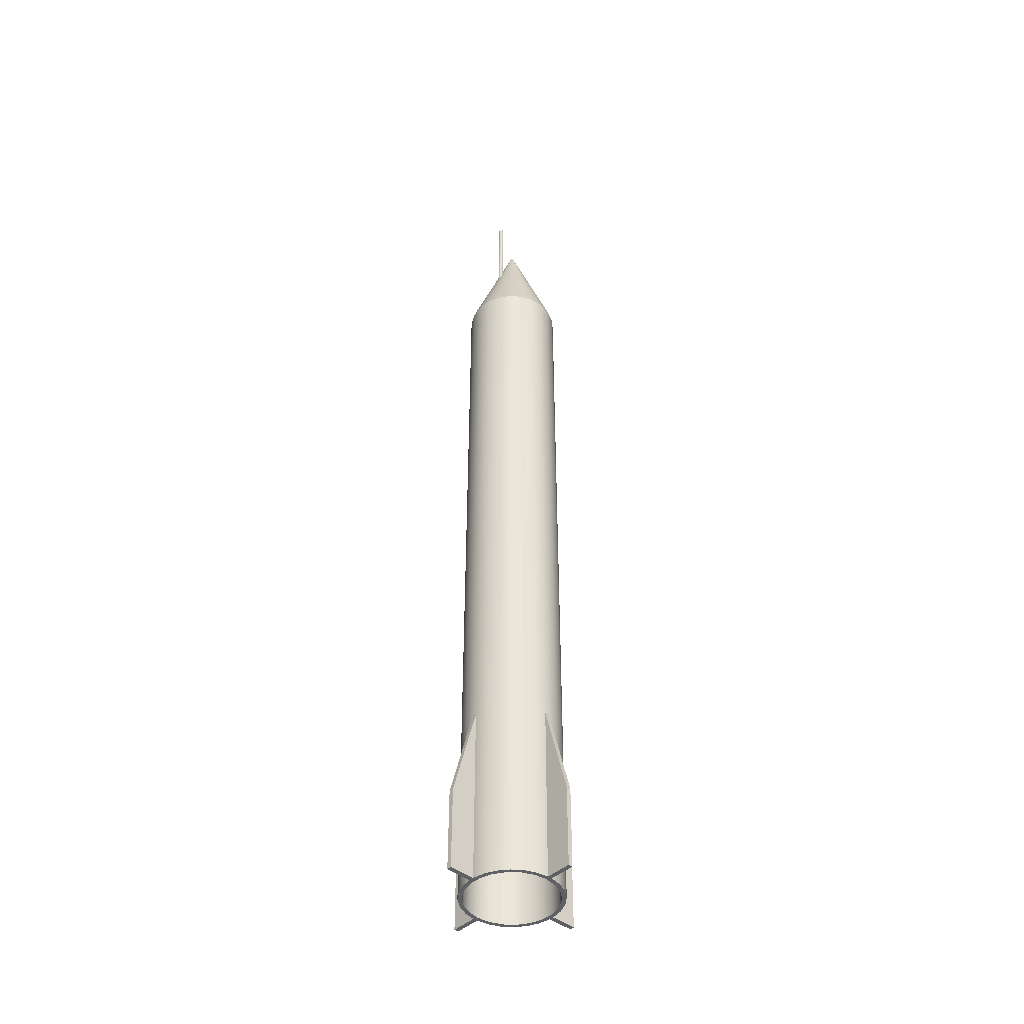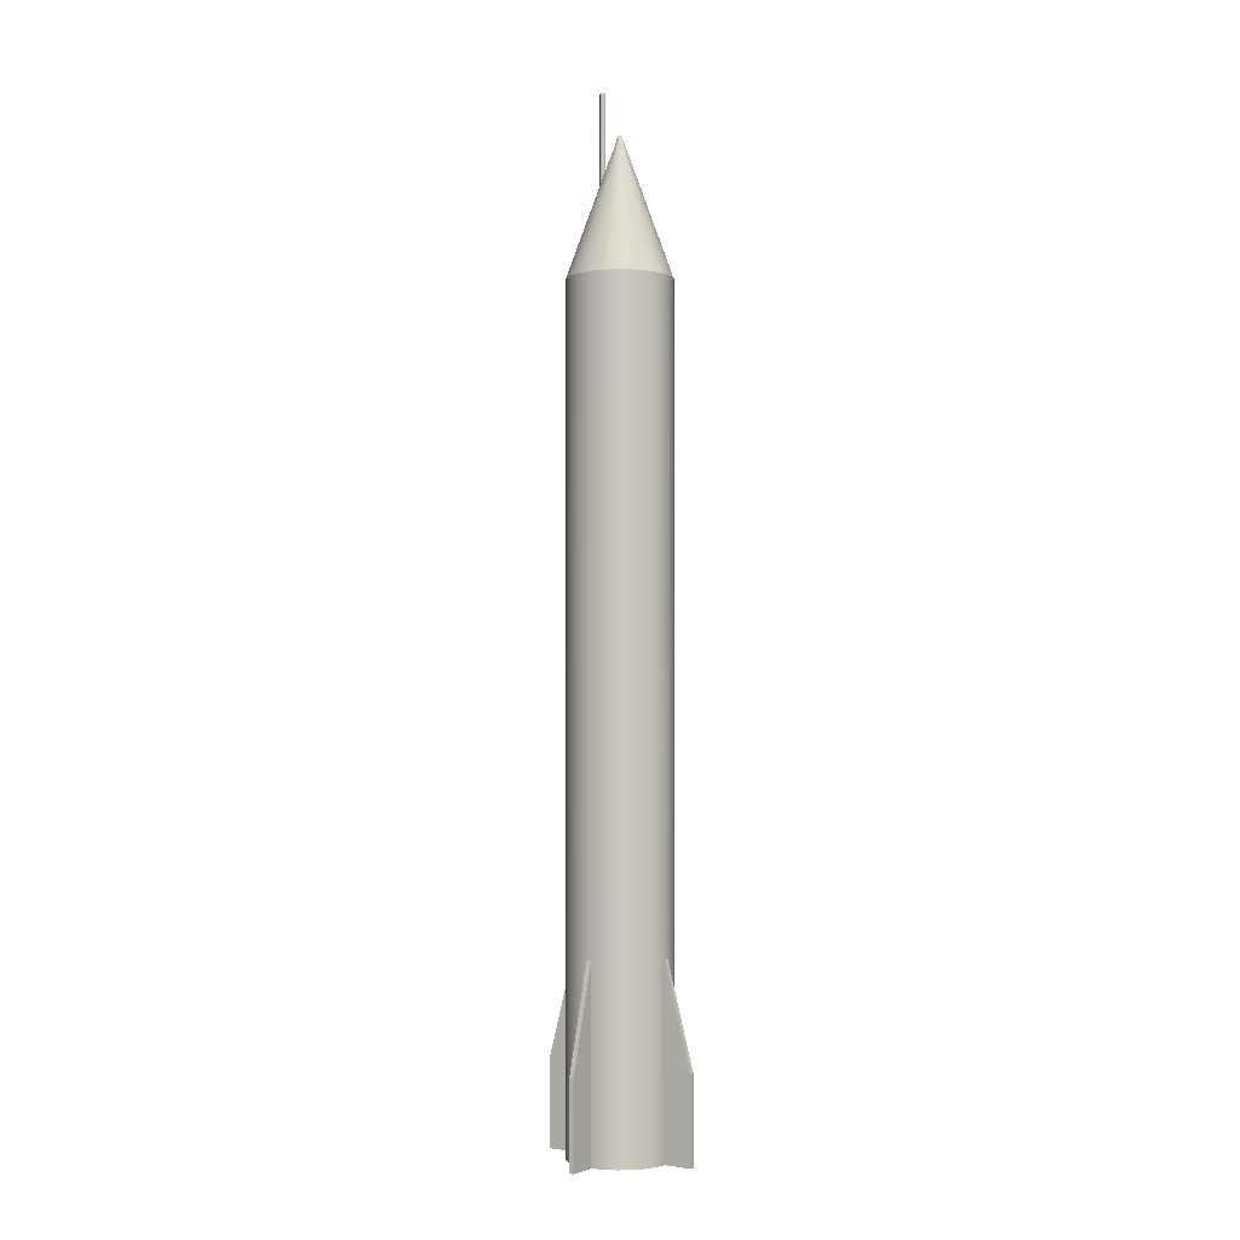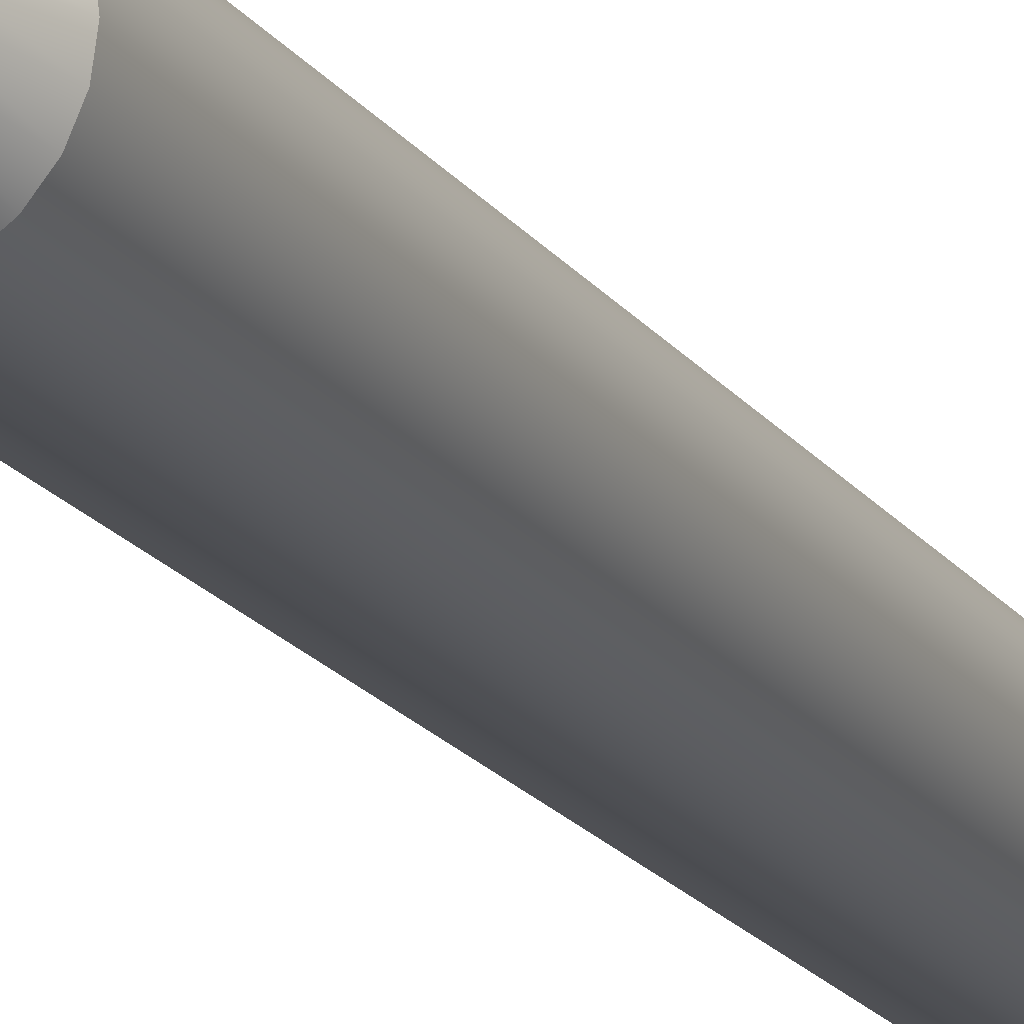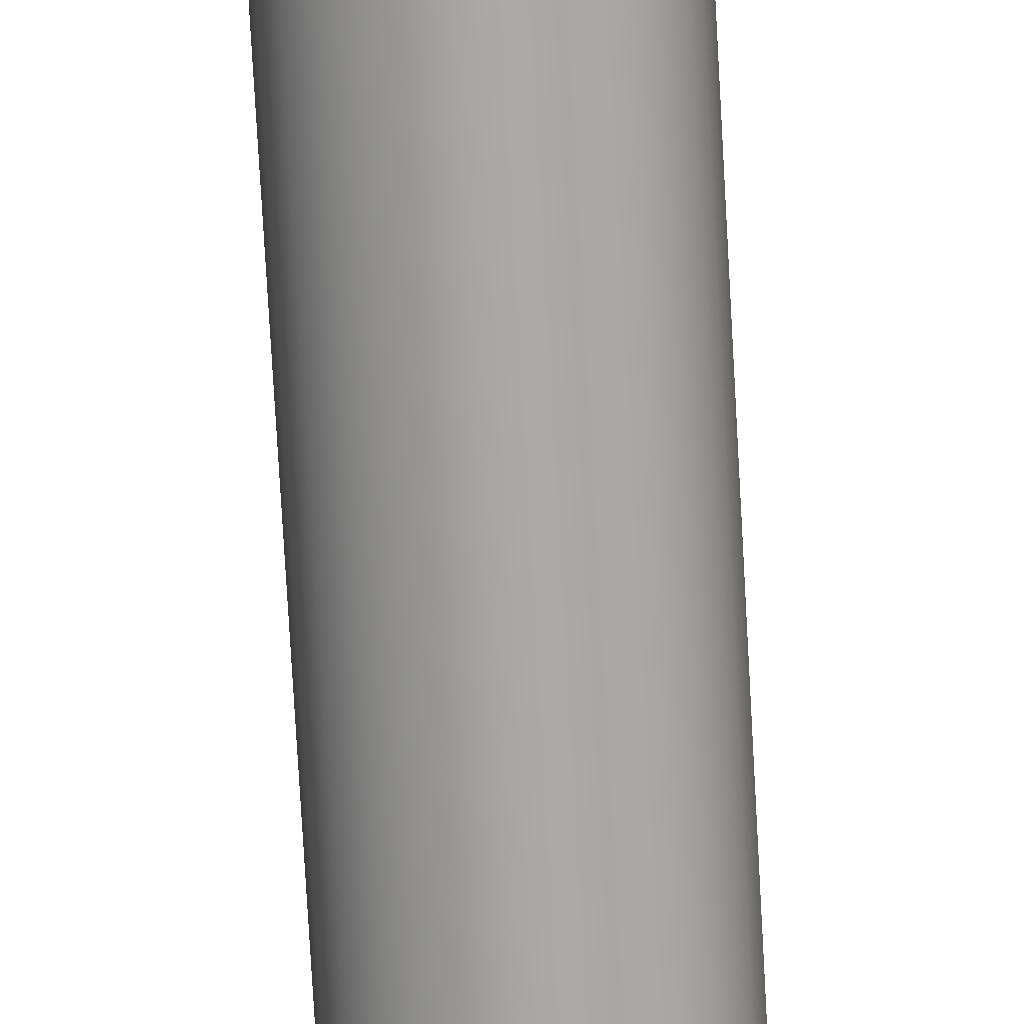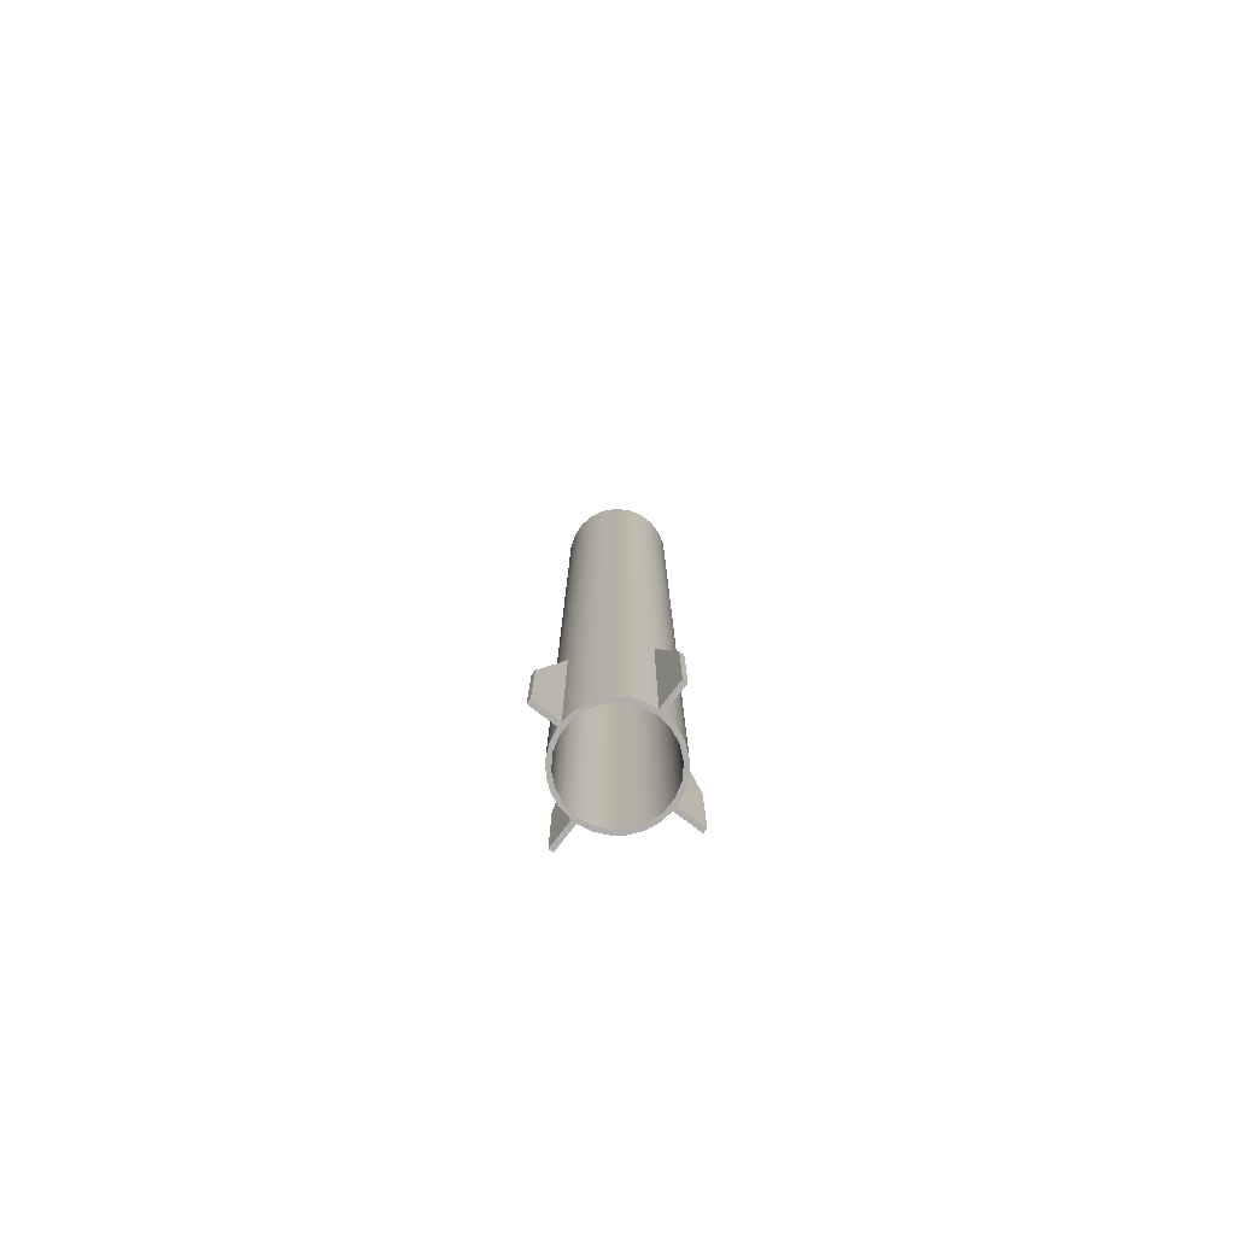
<metadata>
{"format":"obj","ext":"obj","renderer":"f3d","projection":"perspective","resolution":1024,"background":"white","views":[{"elev":-43.5,"azim":-132.9,"up":"+Y"},{"elev":-1.9,"azim":-56.3,"up":"+Y"},{"elev":-17.3,"azim":-157.0,"up":"+Z"},{"elev":-75.0,"azim":3.2,"up":"+Z"},{"elev":-77.8,"azim":52.7,"up":"+Y"}]}
</metadata>
<code>
g Solid1
v -2.301 0 -0.07
v -2.301 0 0.07
v -2.301 2.5 -0.07
v -2.301 2.5 0.07
v -1.5 0 -0.07
v -1.5 0 0.07
v -1.5 5.488 -0.07
v -1.5 5.488 0.07
v -1.5 24 0
v -1.499 0 -0.07
v -1.499 0 0.07
v -1.499 0 -0.06999
v -1.499 0 0.06999
v -1.498 0 -0.06998
v -1.498 0 0.06998
v -1.498 5.494 -0.06998
v -1.498 5.494 0.06998
v -1.444 24 -0.4047
v -1.444 24 0.4047
v -1.436 0 -0.4331
v -1.436 0 0.4331
v -1.375 0 0
v -1.375 24 0
v -1.319 0 -0.3874
v -1.319 0 0.3874
v -1.319 24 -0.3874
v -1.319 24 0.3874
v -1.287 0 -0.7701
v -1.287 0 0.7701
v -1.282 24 -0.7794
v -1.282 24 0.7794
v -1.157 0 -0.7434
v -1.157 0 0.7434
v -1.157 24 -0.7434
v -1.157 24 0.7434
v -1.061 0 -1.061
v -1.061 0 1.061
v -1.024 24 -1.096
v -1.024 24 1.096
v -1 25.37 0
v -0.9629 25.37 -0.2698
v -0.9629 25.37 0.2698
v -0.9004 0 -1.039
v -0.9004 0 1.039
v -0.9004 24 -1.039
v -0.9004 24 1.039
v -0.8544 25.37 -0.5196
v -0.8544 25.37 0.5196
v -0.7701 0 -1.287
v -0.7701 0 1.287
v -0.6901 24 -1.332
v -0.6901 24 1.332
v -0.6826 25.37 -0.7308
v -0.6826 25.37 0.7308
v -0.5712 0 -1.251
v -0.5712 0 1.251
v -0.5712 24 -1.251
v -0.5712 24 1.251
v -0.5 26.75 0
v -0.4815 26.75 -0.1349
v -0.4815 26.75 0.1349
v -0.4601 25.37 -0.8879
v -0.4601 25.37 0.8879
v -0.4331 0 -1.436
v -0.4331 0 1.436
v -0.4272 26.75 -0.2598
v -0.4272 26.75 0.2598
v -0.3413 26.75 -0.3654
v -0.3413 26.75 0.3654
v -0.3052 24 -1.469
v -0.3052 24 1.469
v -0.23 26.75 -0.4439
v -0.23 26.75 0.4439
v -0.2035 25.37 -0.9791
v -0.2035 25.37 0.9791
v -0.1957 0 -1.361
v -0.1957 0 1.361
v -0.1957 24 -1.361
v -0.1957 24 1.361
v -0.1017 26.75 -0.4895
v -0.1017 26.75 0.4895
v -0.07962 26.52 -0.5762
v -0.07486 29.25 -0.6013
v -0.07486 29.25 -0.5468
v -0.07 0 -2.301
v -0.07 0 -1.5
v -0.07 0 -1.499
v -0.06999 0 -1.499
v -0.06998 0 -1.498
v -0.06998 0 1.498
v -0.06999 0 1.499
v -0.07 0 1.499
v -0.07 0 1.5
v -0.07 0 2.301
v -0.07 2.5 -2.301
v -0.07 2.5 2.301
v -0.07 5.488 -1.5
v -0.07 5.488 1.5
v -0.06998 5.494 -1.498
v -0.06998 5.494 1.498
v -0.06826 26.64 -0.533
v -0.06294 26.4 -0.6229
v -0.05117 26.71 -0.5129
v -0.04146 28 -0.01509
v -0.04146 28 0.01509
v -0.03983 29.25 -0.6431
v -0.03983 29.25 -0.5051
v -0.03639 26.35 -0.645
v -0.02206 28 -0.03821
v -0.02206 28 0.03821
v -0.01786 26.76 -0.4964
v -0.01233 26.33 -0.6528
v -0.003174 26.76 -0.4945
v 0.003142 26.33 -0.6537
v 0.007661 28 -0.04345
v 0.007661 28 0.04345
v 0.01239 26.76 -0.4954
v 0.01383 29.25 -0.6525
v 0.01383 29.25 -0.4956
v 0.01823 26.33 -0.6516
v 0.0338 28 -0.02836
v 0.0338 28 0.02836
v 0.03412 26.75 0.4988
v 0.03476 26.74 -0.5024
v 0.04412 28 0
v 0.05493 26.38 -0.6318
v 0.05917 26.68 -0.5206
v 0.06103 29.25 -0.6253
v 0.06103 29.25 -0.5229
v 0.06824 25.37 -0.9977
v 0.06824 25.37 0.9977
v 0.07 0 -2.301
v 0.07 0 -1.5
v 0.07 0 -1.499
v 0.06999 0 -1.499
v 0.06998 0 -1.498
v 0.06998 0 1.498
v 0.06999 0 1.499
v 0.07 0 1.499
v 0.07 0 1.5
v 0.07 0 2.301
v 0.07 2.5 -2.301
v 0.07 2.5 2.301
v 0.07 5.488 -1.5
v 0.07 5.488 1.5
v 0.06998 5.494 -1.498
v 0.06998 5.494 1.498
v 0.07156 26.44 -0.6091
v 0.07167 26.75 -0.4948
v 0.0789 26.56 -0.563
v 0.07967 29.25 -0.5741
v 0.1024 24 -1.497
v 0.1024 24 1.497
v 0.1674 26.75 -0.4711
v 0.1674 26.75 0.4711
v 0.1957 0 -1.361
v 0.1957 0 1.361
v 0.1957 24 -1.361
v 0.1957 24 1.361
v 0.2883 26.75 -0.4085
v 0.2883 26.75 0.4085
v 0.3349 25.37 -0.9423
v 0.3349 25.37 0.9423
v 0.3879 26.75 -0.3155
v 0.3879 26.75 0.3155
v 0.4331 0 -1.436
v 0.4331 0 1.436
v 0.4586 26.75 -0.1992
v 0.4586 26.75 0.1992
v 0.4953 26.75 -0.06808
v 0.4953 26.75 0.06808
v 0.5023 24 -1.413
v 0.5023 24 1.413
v 0.5712 0 -1.251
v 0.5712 0 1.251
v 0.5712 24 -1.251
v 0.5712 24 1.251
v 0.5767 25.37 -0.817
v 0.5767 25.37 0.817
v 0.7701 0 -1.287
v 0.7701 0 1.287
v 0.7757 25.37 -0.6311
v 0.7757 25.37 0.6311
v 0.865 24 -1.225
v 0.865 24 1.225
v 0.9004 0 -1.039
v 0.9004 0 1.039
v 0.9004 24 -1.039
v 0.9004 24 1.039
v 0.9172 25.37 -0.3984
v 0.9172 25.37 0.3984
v 0.9907 25.37 -0.1362
v 0.9907 25.37 0.1362
v 1.061 0 -1.061
v 1.061 0 1.061
v 1.157 0 -0.7434
v 1.157 0 0.7434
v 1.157 24 -0.7434
v 1.157 24 0.7434
v 1.164 24 -0.9466
v 1.164 24 0.9466
v 1.287 0 -0.7701
v 1.287 0 0.7701
v 1.319 0 -0.3874
v 1.319 0 0.3874
v 1.319 24 -0.3874
v 1.319 24 0.3874
v 1.375 0 0
v 1.375 24 0
v 1.376 24 -0.5976
v 1.376 24 0.5976
v 1.436 0 -0.4331
v 1.436 0 0.4331
v 1.486 24 -0.2042
v 1.486 24 0.2042
v 1.498 0 -0.06998
v 1.498 0 0.06998
v 1.498 5.494 -0.06998
v 1.498 5.494 0.06998
v 1.499 0 -0.06999
v 1.499 0 0.06999
v 1.499 0 -0.07
v 1.499 0 0.07
v 1.5 0 -0.07
v 1.5 0 0.07
v 1.5 5.488 -0.07
v 1.5 5.488 0.07
v 2.301 0 -0.07
v 2.301 0 0.07
v 2.301 2.5 -0.07
v 2.301 2.5 0.07
f 94 141 96
f 96 141 143
f 94 96 93
f 93 96 98
f 90 91 100
f 100 91 98
f 98 91 92
f 98 92 93
f 140 139 145
f 145 139 138
f 145 138 147
f 147 138 137
f 141 140 143
f 143 140 145
f 96 143 98
f 98 143 145
f 98 145 100
f 100 145 147
f 1 2 3
f 3 2 4
f 1 3 5
f 5 3 7
f 14 12 16
f 16 12 7
f 7 12 10
f 7 10 5
f 6 11 8
f 8 11 13
f 8 13 17
f 17 13 15
f 2 6 4
f 4 6 8
f 3 4 7
f 7 4 8
f 7 8 16
f 16 8 17
f 132 85 142
f 142 85 95
f 132 142 133
f 133 142 144
f 136 135 146
f 146 135 144
f 144 135 134
f 144 134 133
f 86 87 97
f 97 87 88
f 97 88 99
f 99 88 89
f 85 86 95
f 95 86 97
f 142 95 144
f 144 95 97
f 144 97 146
f 146 97 99
f 229 228 231
f 231 228 230
f 229 231 225
f 225 231 227
f 217 221 219
f 219 221 227
f 227 221 223
f 227 223 225
f 224 222 226
f 226 222 220
f 226 220 218
f 218 220 216
f 228 224 230
f 230 224 226
f 231 230 227
f 227 230 226
f 227 226 219
f 219 226 218
f 129 150 151
f 151 150 148
f 151 148 128
f 128 148 126
f 128 126 118
f 118 126 120
f 118 120 114
f 119 124 129
f 129 124 127
f 129 127 150
f 107 111 119
f 119 111 113
f 119 113 117
f 111 107 103
f 103 107 84
f 103 84 101
f 101 84 82
f 82 84 83
f 82 83 102
f 102 83 106
f 102 106 108
f 108 106 112
f 112 106 118
f 112 118 114
f 117 124 119
f 151 128 129
f 129 128 119
f 119 128 118
f 119 118 107
f 107 118 106
f 107 106 84
f 84 106 83
f 26 209 23
f 23 209 207
f 23 207 199
f 209 26 206
f 206 26 34
f 206 34 198
f 198 34 45
f 198 45 188
f 188 45 57
f 188 57 176
f 176 57 78
f 176 78 158
f 199 189 23
f 23 189 177
f 23 177 159
f 159 79 23
f 23 79 58
f 23 58 46
f 46 35 23
f 23 35 27
f 127 149 150
f 150 149 154
f 150 154 162
f 162 154 178
f 162 178 184
f 184 178 200
f 200 178 182
f 200 182 210
f 210 182 190
f 210 190 214
f 214 190 192
f 214 192 215
f 215 192 193
f 215 193 211
f 211 193 191
f 211 191 201
f 201 191 183
f 201 183 185
f 185 183 179
f 185 179 173
f 173 179 163
f 173 163 153
f 153 163 131
f 153 131 71
f 71 131 75
f 71 75 52
f 52 75 63
f 52 63 39
f 39 63 54
f 39 54 31
f 31 54 48
f 31 48 19
f 19 48 42
f 19 42 9
f 9 42 40
f 9 40 18
f 18 40 41
f 18 41 30
f 30 41 47
f 30 47 38
f 38 47 53
f 38 53 51
f 51 53 62
f 51 62 70
f 70 62 74
f 70 74 152
f 152 74 130
f 152 130 172
f 172 130 162
f 172 162 184
f 127 124 149
f 149 124 115
f 149 115 154
f 154 115 160
f 154 160 178
f 178 160 182
f 124 117 115
f 115 117 113
f 115 113 111
f 115 111 80
f 80 111 103
f 80 103 101
f 101 82 80
f 80 82 74
f 80 74 72
f 72 74 62
f 72 62 68
f 68 62 53
f 68 53 66
f 66 53 47
f 66 47 60
f 60 47 41
f 60 41 59
f 59 41 40
f 59 40 61
f 61 40 42
f 61 42 67
f 67 42 48
f 67 48 69
f 69 48 54
f 69 54 73
f 73 54 63
f 73 63 81
f 81 63 75
f 81 75 123
f 123 75 131
f 123 131 155
f 155 131 163
f 155 163 161
f 161 163 179
f 161 179 165
f 165 179 183
f 165 183 169
f 169 183 191
f 169 191 171
f 171 191 193
f 171 193 170
f 170 193 192
f 170 192 168
f 168 192 190
f 168 190 164
f 164 190 182
f 164 182 160
f 82 102 74
f 74 102 108
f 74 108 130
f 130 108 112
f 130 112 114
f 114 120 130
f 130 120 126
f 130 126 148
f 130 148 162
f 162 148 150
f 122 169 125
f 125 169 171
f 125 171 170
f 116 161 122
f 122 161 165
f 122 165 169
f 110 81 116
f 116 81 123
f 116 123 155
f 105 69 110
f 110 69 73
f 110 73 81
f 104 59 105
f 105 59 61
f 105 61 67
f 109 68 104
f 104 68 66
f 104 66 60
f 115 80 109
f 109 80 72
f 109 72 68
f 115 121 160
f 160 121 164
f 164 121 168
f 168 121 125
f 168 125 170
f 69 105 67
f 161 116 155
f 59 104 60
f 125 121 122
f 122 121 116
f 116 121 115
f 116 115 110
f 110 115 109
f 110 109 105
f 105 109 104
f 27 25 23
f 23 25 22
f 23 22 26
f 26 22 24
f 26 24 34
f 34 24 32
f 34 32 45
f 45 32 43
f 45 43 57
f 57 43 55
f 57 55 78
f 78 55 76
f 78 76 158
f 158 76 156
f 158 156 176
f 176 156 174
f 176 174 188
f 188 174 186
f 188 186 198
f 198 186 196
f 198 196 206
f 206 196 204
f 206 204 209
f 209 204 208
f 209 208 207
f 207 208 205
f 207 205 199
f 199 205 197
f 199 197 189
f 189 197 187
f 189 187 177
f 177 187 175
f 177 175 159
f 159 175 157
f 159 157 79
f 79 157 77
f 79 77 58
f 58 77 56
f 58 56 46
f 46 56 44
f 46 44 35
f 35 44 33
f 35 33 27
f 27 33 25
f 100 147 153
f 153 147 137
f 153 137 167
f 153 167 173
f 173 167 181
f 173 181 185
f 185 181 195
f 185 195 201
f 201 195 203
f 201 203 211
f 211 203 213
f 211 213 215
f 215 213 217
f 215 217 219
f 219 218 215
f 215 218 214
f 214 218 216
f 214 216 212
f 214 212 210
f 210 212 202
f 210 202 200
f 200 202 194
f 200 194 184
f 184 194 180
f 184 180 172
f 172 180 166
f 172 166 152
f 152 166 136
f 152 136 146
f 146 99 152
f 152 99 70
f 70 99 64
f 70 64 51
f 51 64 49
f 51 49 38
f 38 49 36
f 38 36 30
f 30 36 28
f 30 28 20
f 99 89 64
f 30 20 18
f 18 20 14
f 18 14 16
f 18 16 9
f 9 16 17
f 9 17 19
f 19 17 21
f 19 21 31
f 31 21 29
f 31 29 37
f 17 15 21
f 31 37 39
f 39 37 50
f 39 50 52
f 52 50 65
f 52 65 71
f 71 65 90
f 71 90 100
f 71 100 153
f 166 156 136
f 136 156 76
f 136 76 89
f 89 76 64
f 64 76 55
f 64 55 49
f 49 55 43
f 49 43 36
f 36 43 32
f 36 32 28
f 28 32 24
f 28 24 20
f 20 24 14
f 14 24 22
f 14 22 15
f 15 22 25
f 15 25 21
f 21 25 29
f 29 25 33
f 29 33 37
f 37 33 44
f 37 44 50
f 50 44 56
f 50 56 65
f 65 56 77
f 65 77 90
f 90 77 137
f 90 137 138
f 156 166 174
f 174 166 180
f 174 180 186
f 186 180 194
f 186 194 196
f 196 194 202
f 196 202 204
f 204 202 212
f 204 212 216
f 220 221 216
f 216 221 217
f 216 217 208
f 208 217 205
f 205 217 213
f 205 213 203
f 221 220 223
f 223 220 222
f 223 222 225
f 225 222 224
f 225 224 229
f 229 224 228
f 205 203 197
f 197 203 195
f 197 195 187
f 187 195 181
f 187 181 175
f 175 181 167
f 175 167 157
f 157 167 137
f 157 137 77
f 138 139 90
f 90 139 140
f 90 140 91
f 91 140 92
f 92 140 93
f 93 140 94
f 94 140 141
f 14 15 12
f 12 15 13
f 12 13 10
f 10 13 11
f 10 11 5
f 5 11 6
f 5 6 1
f 1 6 2
f 88 133 89
f 89 133 134
f 89 134 135
f 88 87 133
f 133 87 86
f 133 86 85
f 85 132 133
f 135 136 89
f 208 204 216

</code>
